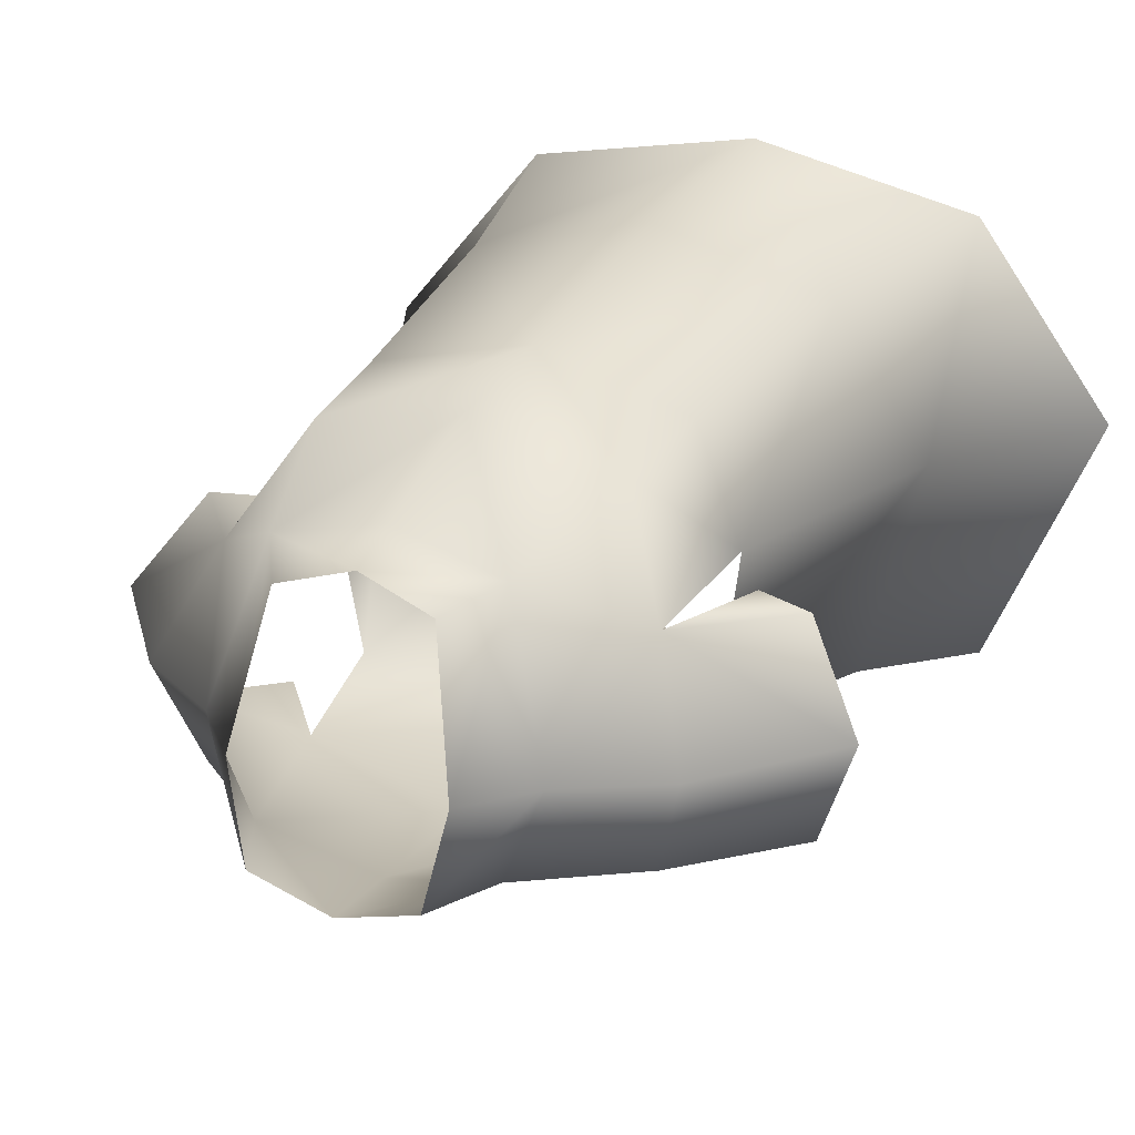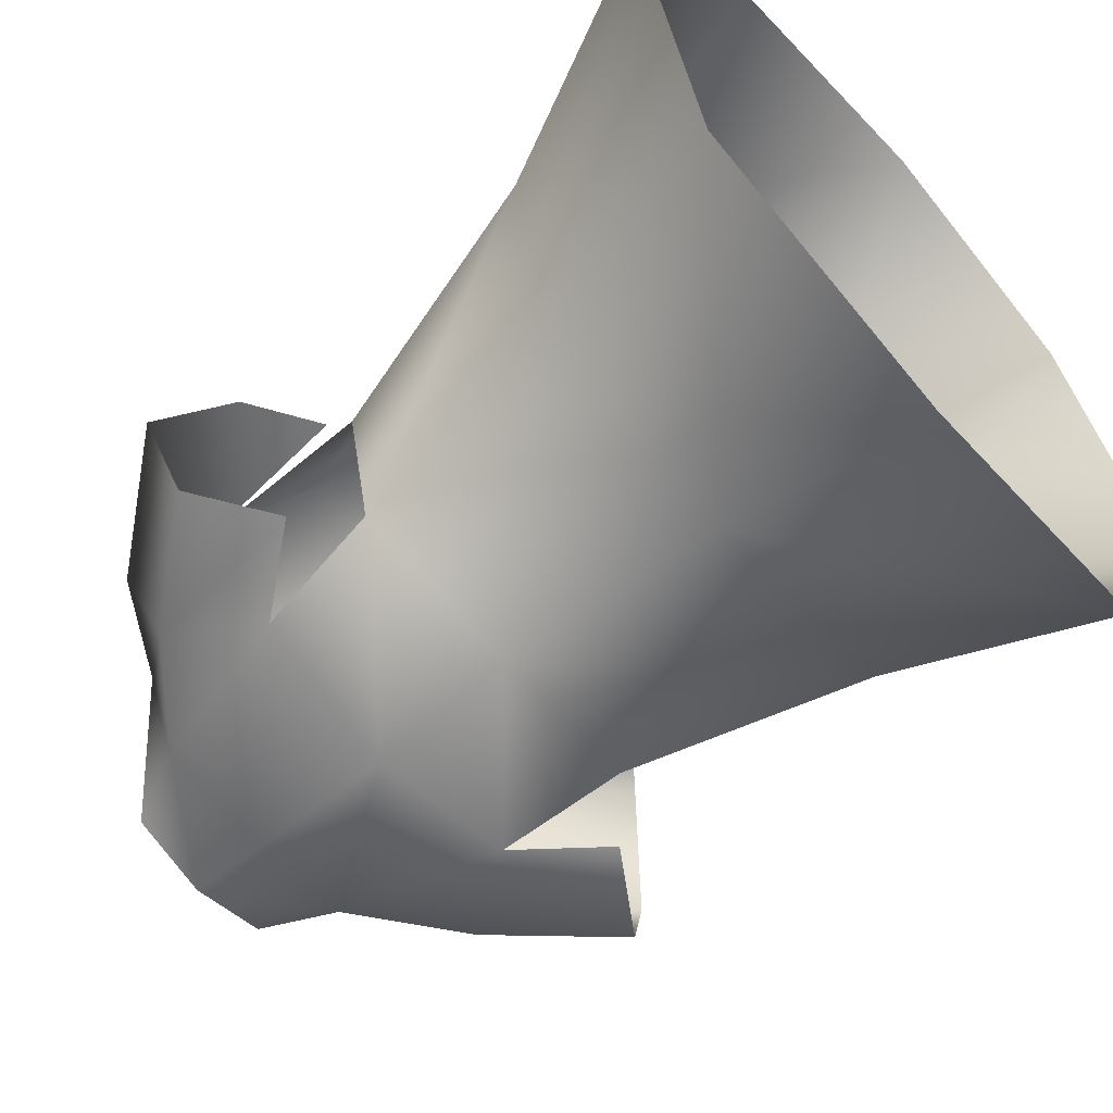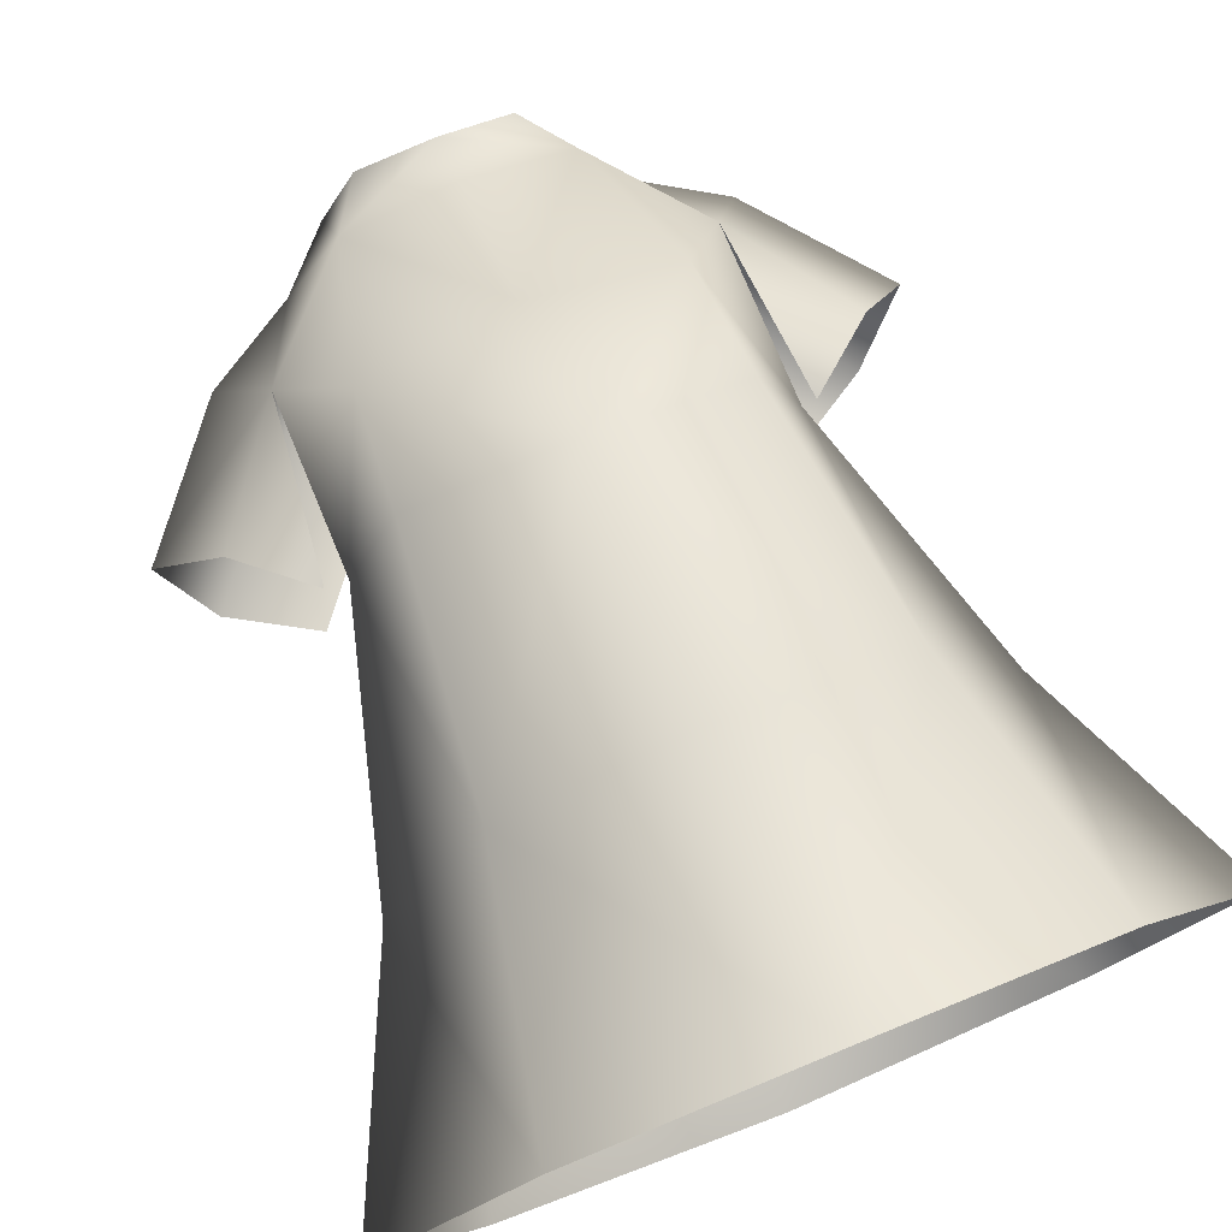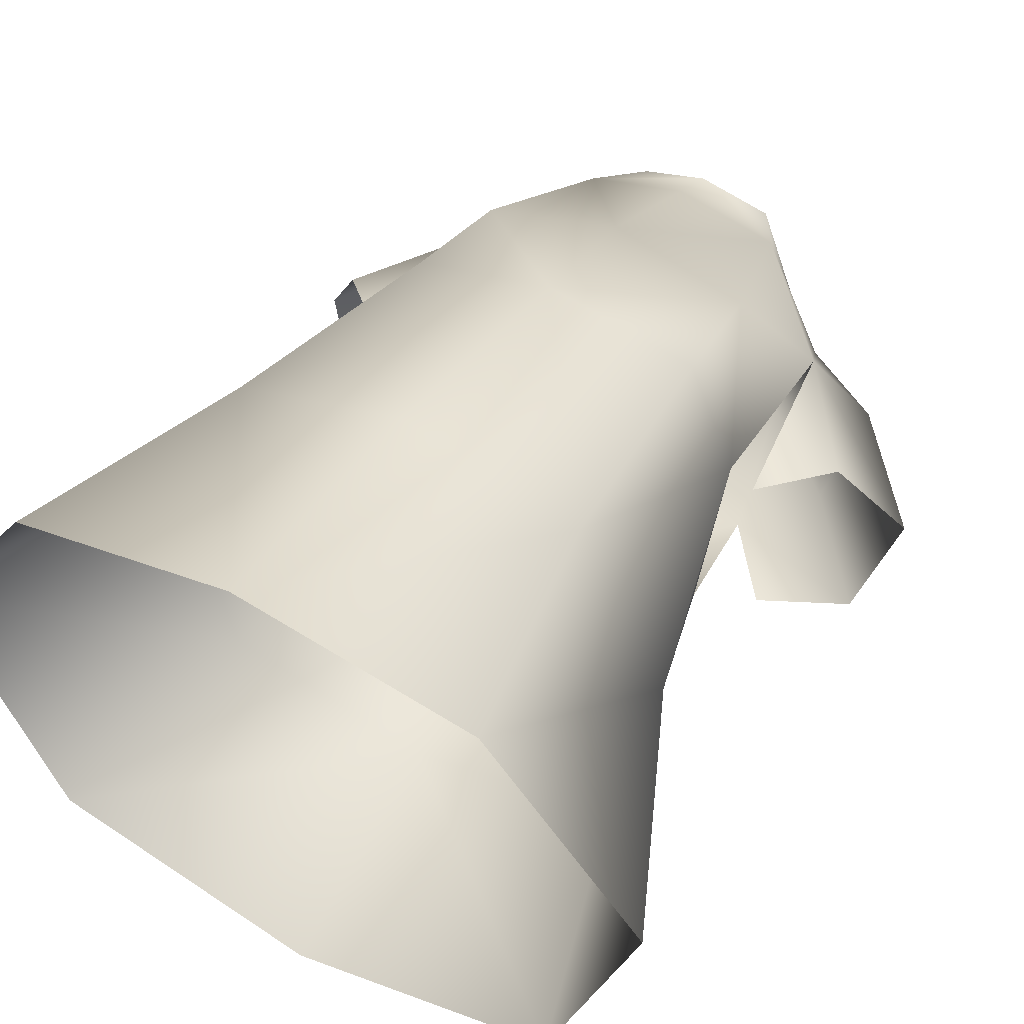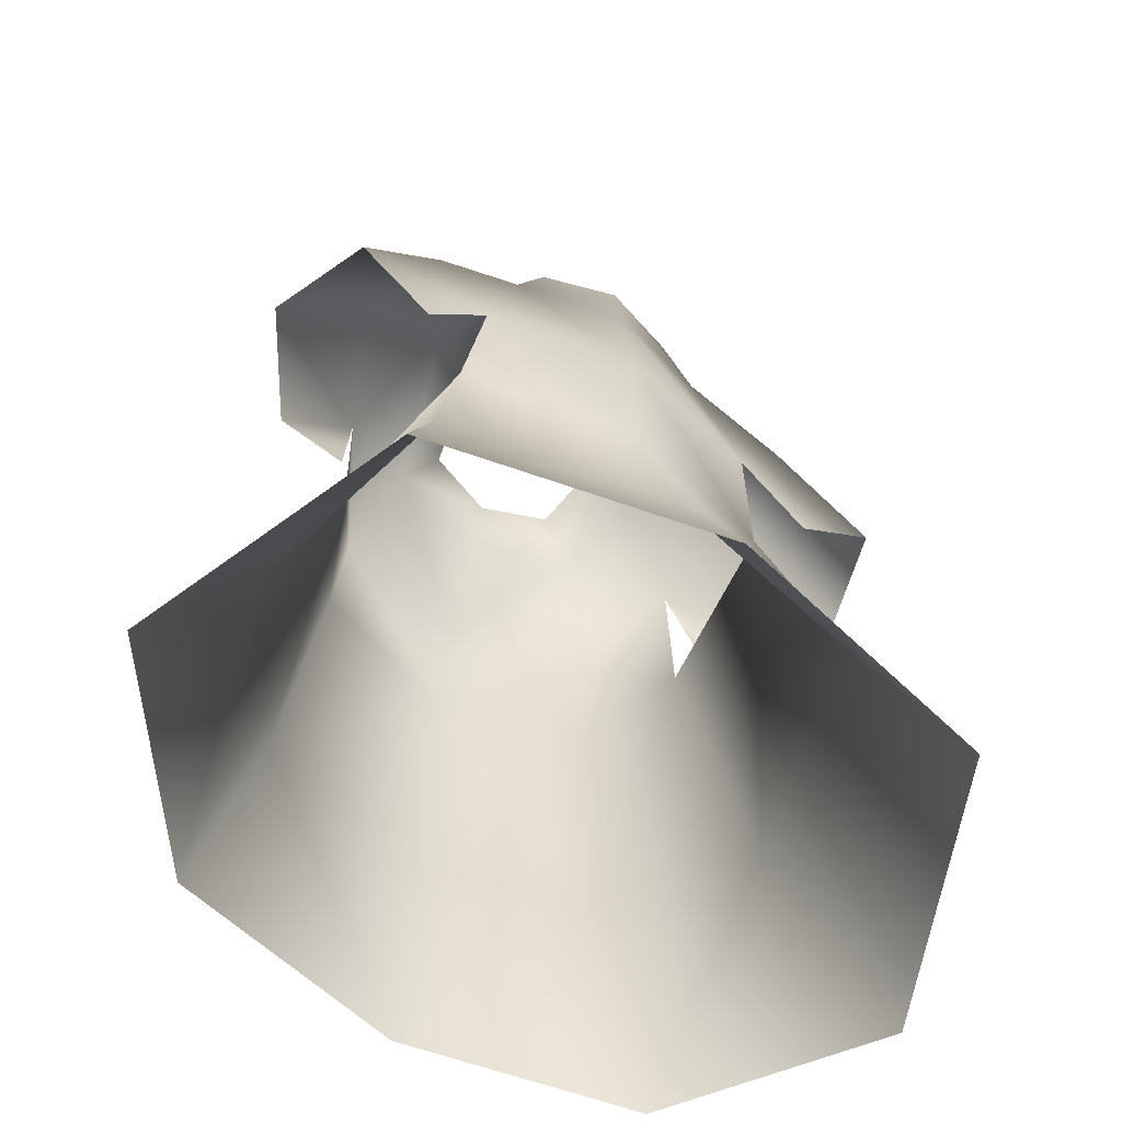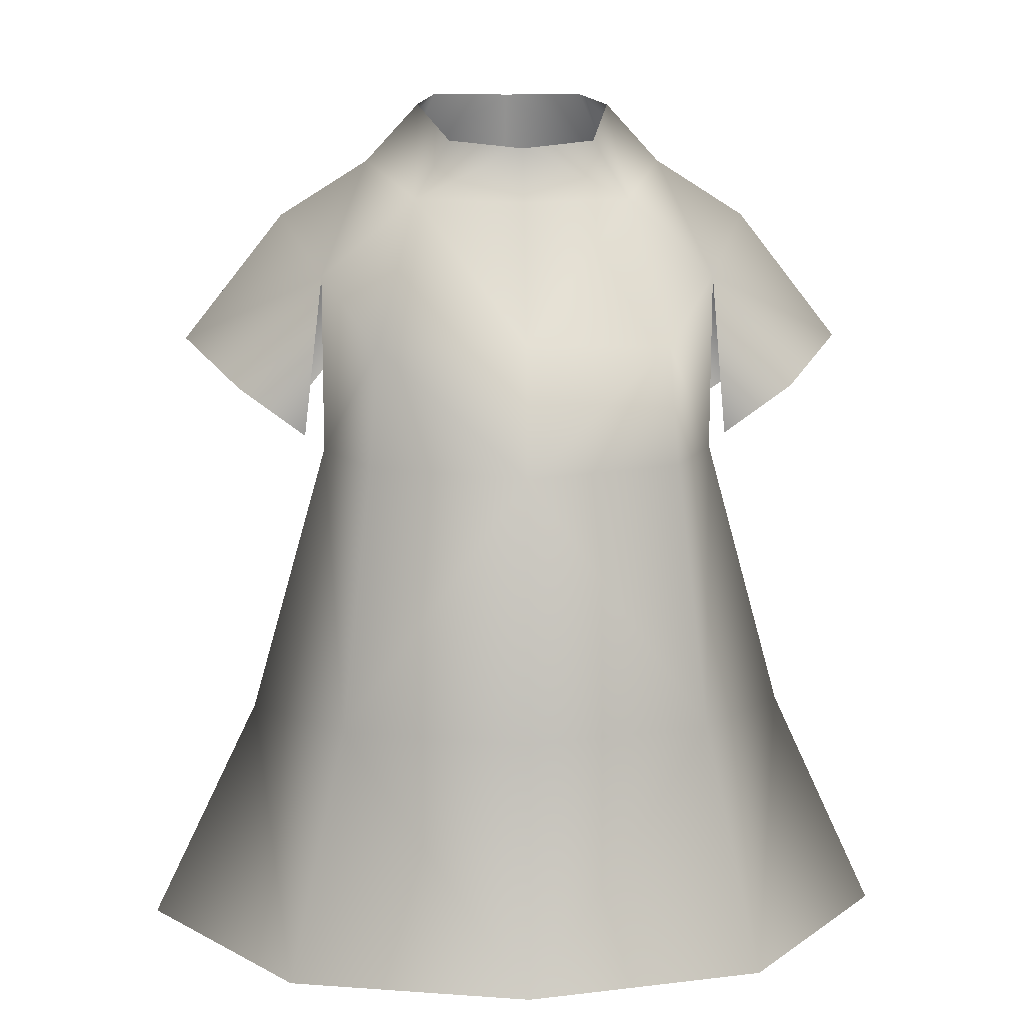
<metadata>
{"format":"obj","ext":"obj","renderer":"f3d","projection":"perspective","resolution":1024,"background":"white","views":[{"elev":26.0,"azim":-155.3,"up":"+Z"},{"elev":-64.2,"azim":-49.0,"up":"+Z"},{"elev":71.4,"azim":-22.4,"up":"+Z"},{"elev":44.1,"azim":31.4,"up":"+Z"},{"elev":-61.3,"azim":147.7,"up":"+Y"},{"elev":8.9,"azim":-3.6,"up":"+Y"}]}
</metadata>
<code>
g EffectMesh
v 0.04157 0.9739 0.0684
v 0.02816 0.9963 0.06318
v 0.03913 1.011 0.0079
v 0.0603 0.9883 0.007532
v 2.443e-18 0.9933 0.0721
v -6.352e-18 0.9726 0.07881
v 0.03104 1.016 -0.0293
v 0.04478 0.9875 -0.03046
v 4.12e-17 1.016 -0.03873
v 2.609e-18 0.9829 -0.04304
v -3.154e-18 0.919 0.09571
v 0.05666 0.9172 0.08271
v 6.975e-18 0.8681 0.1007
v 0.0601 0.8714 0.08583
v 0.07154 0.7682 0.093
v -7.901e-18 0.767 0.1121
v -6.995e-18 0.9239 -0.05017
v 0.06187 0.9206 -0.03676
v 6.844e-18 0.8649 -0.04593
v 0.06838 0.8693 -0.03006
v 0.08694 0.769 -0.05205
v 2.839e-18 0.7692 -0.06984
v 0.1101 0.6835 -0.07967
v 8.709e-17 0.6833 -0.1038
v 0.07843 0.8729 0.04174
v 0.07843 0.8729 0.04174
v 0.1085 0.7658 0.03567
v 0.06838 0.8693 -0.03006
v 0.08694 0.769 -0.05205
v 0.1101 0.6835 -0.07967
v 0.1518 0.6742 0.0233
v 0.1085 0.7658 0.03567
v 0.1085 0.7658 0.03567
v 0.09334 0.6677 0.09683
v 0.07154 0.7682 0.093
v 0.07154 0.7682 0.093
v -7.278e-17 0.6654 0.1149
v -7.901e-18 0.767 0.1121
v -0.04157 0.9739 0.0684
v -0.0603 0.9883 0.007532
v -0.03913 1.011 0.0079
v -0.02816 0.9963 0.06318
v 2.443e-18 0.9933 0.0721
v -6.352e-18 0.9726 0.07881
v -0.03104 1.016 -0.0293
v -0.04478 0.9875 -0.03046
v 4.12e-17 1.016 -0.03873
v 2.609e-18 0.9829 -0.04304
v -0.06187 0.9206 -0.03676
v -6.995e-18 0.9239 -0.05017
v -0.06838 0.8693 -0.03006
v 6.844e-18 0.8649 -0.04593
v -0.08376 0.9531 -0.03538
v -3.154e-18 0.919 0.09571
v -0.05666 0.9172 0.08271
v 6.975e-18 0.8681 0.1007
v -0.0601 0.8714 0.08583
v -0.07868 0.9425 0.04485
v -0.07843 0.8729 0.04174
v -0.0603 0.9883 0.007532
v -0.09573 0.9661 0.006401
v -0.08376 0.9531 -0.03538
v -0.04478 0.9875 -0.03046
v -0.07868 0.9425 0.04485
v -0.04157 0.9739 0.0684
v -0.1125 0.8973 0.03723
v -0.136 0.9152 0.003561
v -0.09573 0.9661 0.006401
v -0.08694 0.769 -0.05205
v 2.839e-18 0.7692 -0.06984
v 6.844e-18 0.8649 -0.04593
v -0.06838 0.8693 -0.03006
v -0.1101 0.6835 -0.07967
v 8.709e-17 0.6833 -0.1038
v 6.975e-18 0.8681 0.1007
v -7.901e-18 0.767 0.1121
v -0.07154 0.7682 0.093
v -0.0601 0.8714 0.08583
v -0.07843 0.8729 0.04174
v -0.1085 0.7658 0.03567
v -0.06838 0.8693 -0.03006
v -0.08694 0.769 -0.05205
v -0.1085 0.7658 0.03567
v -0.07154 0.7682 0.093
v -0.09334 0.6677 0.09683
v -0.1518 0.6742 0.0233
v -0.08694 0.769 -0.05205
v -0.1101 0.6835 -0.07967
v -0.07154 0.7682 0.093
v -7.278e-17 0.6654 0.1149
v -7.901e-18 0.767 0.1121
v -0.08376 0.9531 -0.03538
v -0.09573 0.9661 0.006401
v -0.136 0.9152 0.003561
v -0.1205 0.9071 -0.04071
v -0.08376 0.9531 -0.03538
v -0.1205 0.9071 -0.04071
v -0.08856 0.8871 -0.03828
v -0.06187 0.9206 -0.03676
v 0.08376 0.9531 -0.03538
v 0.04478 0.9875 -0.03046
v 0.09573 0.9661 0.006401
v 0.07868 0.9425 0.04485
v 0.136 0.9152 0.003561
v 0.1125 0.8973 0.03723
v 0.09573 0.9661 0.006401
v 0.06187 0.9206 -0.03676
v 0.08818 0.8869 -0.03792
v 0.1205 0.9071 -0.04071
v 0.08376 0.9531 -0.03538
v -0.08638 0.8771 0.031
v -0.1125 0.8973 0.03723
v -0.07868 0.9425 0.04485
v 0.08376 0.9531 -0.03538
v 0.1205 0.9071 -0.04071
v 0.136 0.9152 0.003561
v 0.09573 0.9661 0.006401
v 0.07868 0.9425 0.04485
v 0.1125 0.8973 0.03723
v 0.08638 0.8771 0.031
v 0.05666 0.9172 0.08271
v 0.07868 0.9425 0.04485
v 0.07843 0.8729 0.04174
g EffectMesh_0
f 3 2 1
f 4 3 1
f 1 2 5
f 6 1 5
f 7 3 4
f 8 7 4
f 9 7 8
f 10 9 8
f 1 6 11
f 12 1 11
f 12 11 13
f 14 12 13
f 15 14 13
f 16 15 13
f 17 10 8
f 18 17 8
f 19 17 18
f 20 19 18
f 19 20 21
f 22 19 21
f 21 23 22
f 23 24 22
f 25 12 14
f 26 14 15
f 27 26 15
f 26 27 28
f 27 29 28
f 31 30 21
f 32 31 21
f 34 31 33
f 35 34 33
f 37 34 36
f 38 37 36
f 41 40 39
f 42 41 39
f 42 39 43
f 39 44 43
f 41 45 40
f 45 46 40
f 45 47 46
f 47 48 46
f 46 48 49
f 48 50 49
f 49 50 51
f 50 52 51
f 49 53 46
f 44 39 54
f 39 55 54
f 54 55 56
f 55 57 56
f 39 58 55
f 55 59 57
f 58 59 55
f 62 61 60
f 63 62 60
f 60 61 64
f 65 60 64
f 67 66 64
f 68 67 64
f 71 70 69
f 72 71 69
f 73 69 70
f 74 73 70
f 77 76 75
f 78 77 75
f 78 79 77
f 79 80 77
f 79 81 80
f 81 82 80
f 85 84 83
f 86 85 83
f 86 83 87
f 88 86 87
f 85 90 89
f 90 91 89
f 94 93 92
f 95 94 92
f 98 97 96
f 99 98 96
f 100 18 8
f 100 101 4
f 102 100 4
f 103 102 4
f 1 103 4
f 103 1 12
f 103 105 104
f 106 103 104
f 109 108 107
f 110 109 107
f 113 112 111
f 116 115 114
f 117 116 114
f 120 119 118
f 123 122 121

</code>
